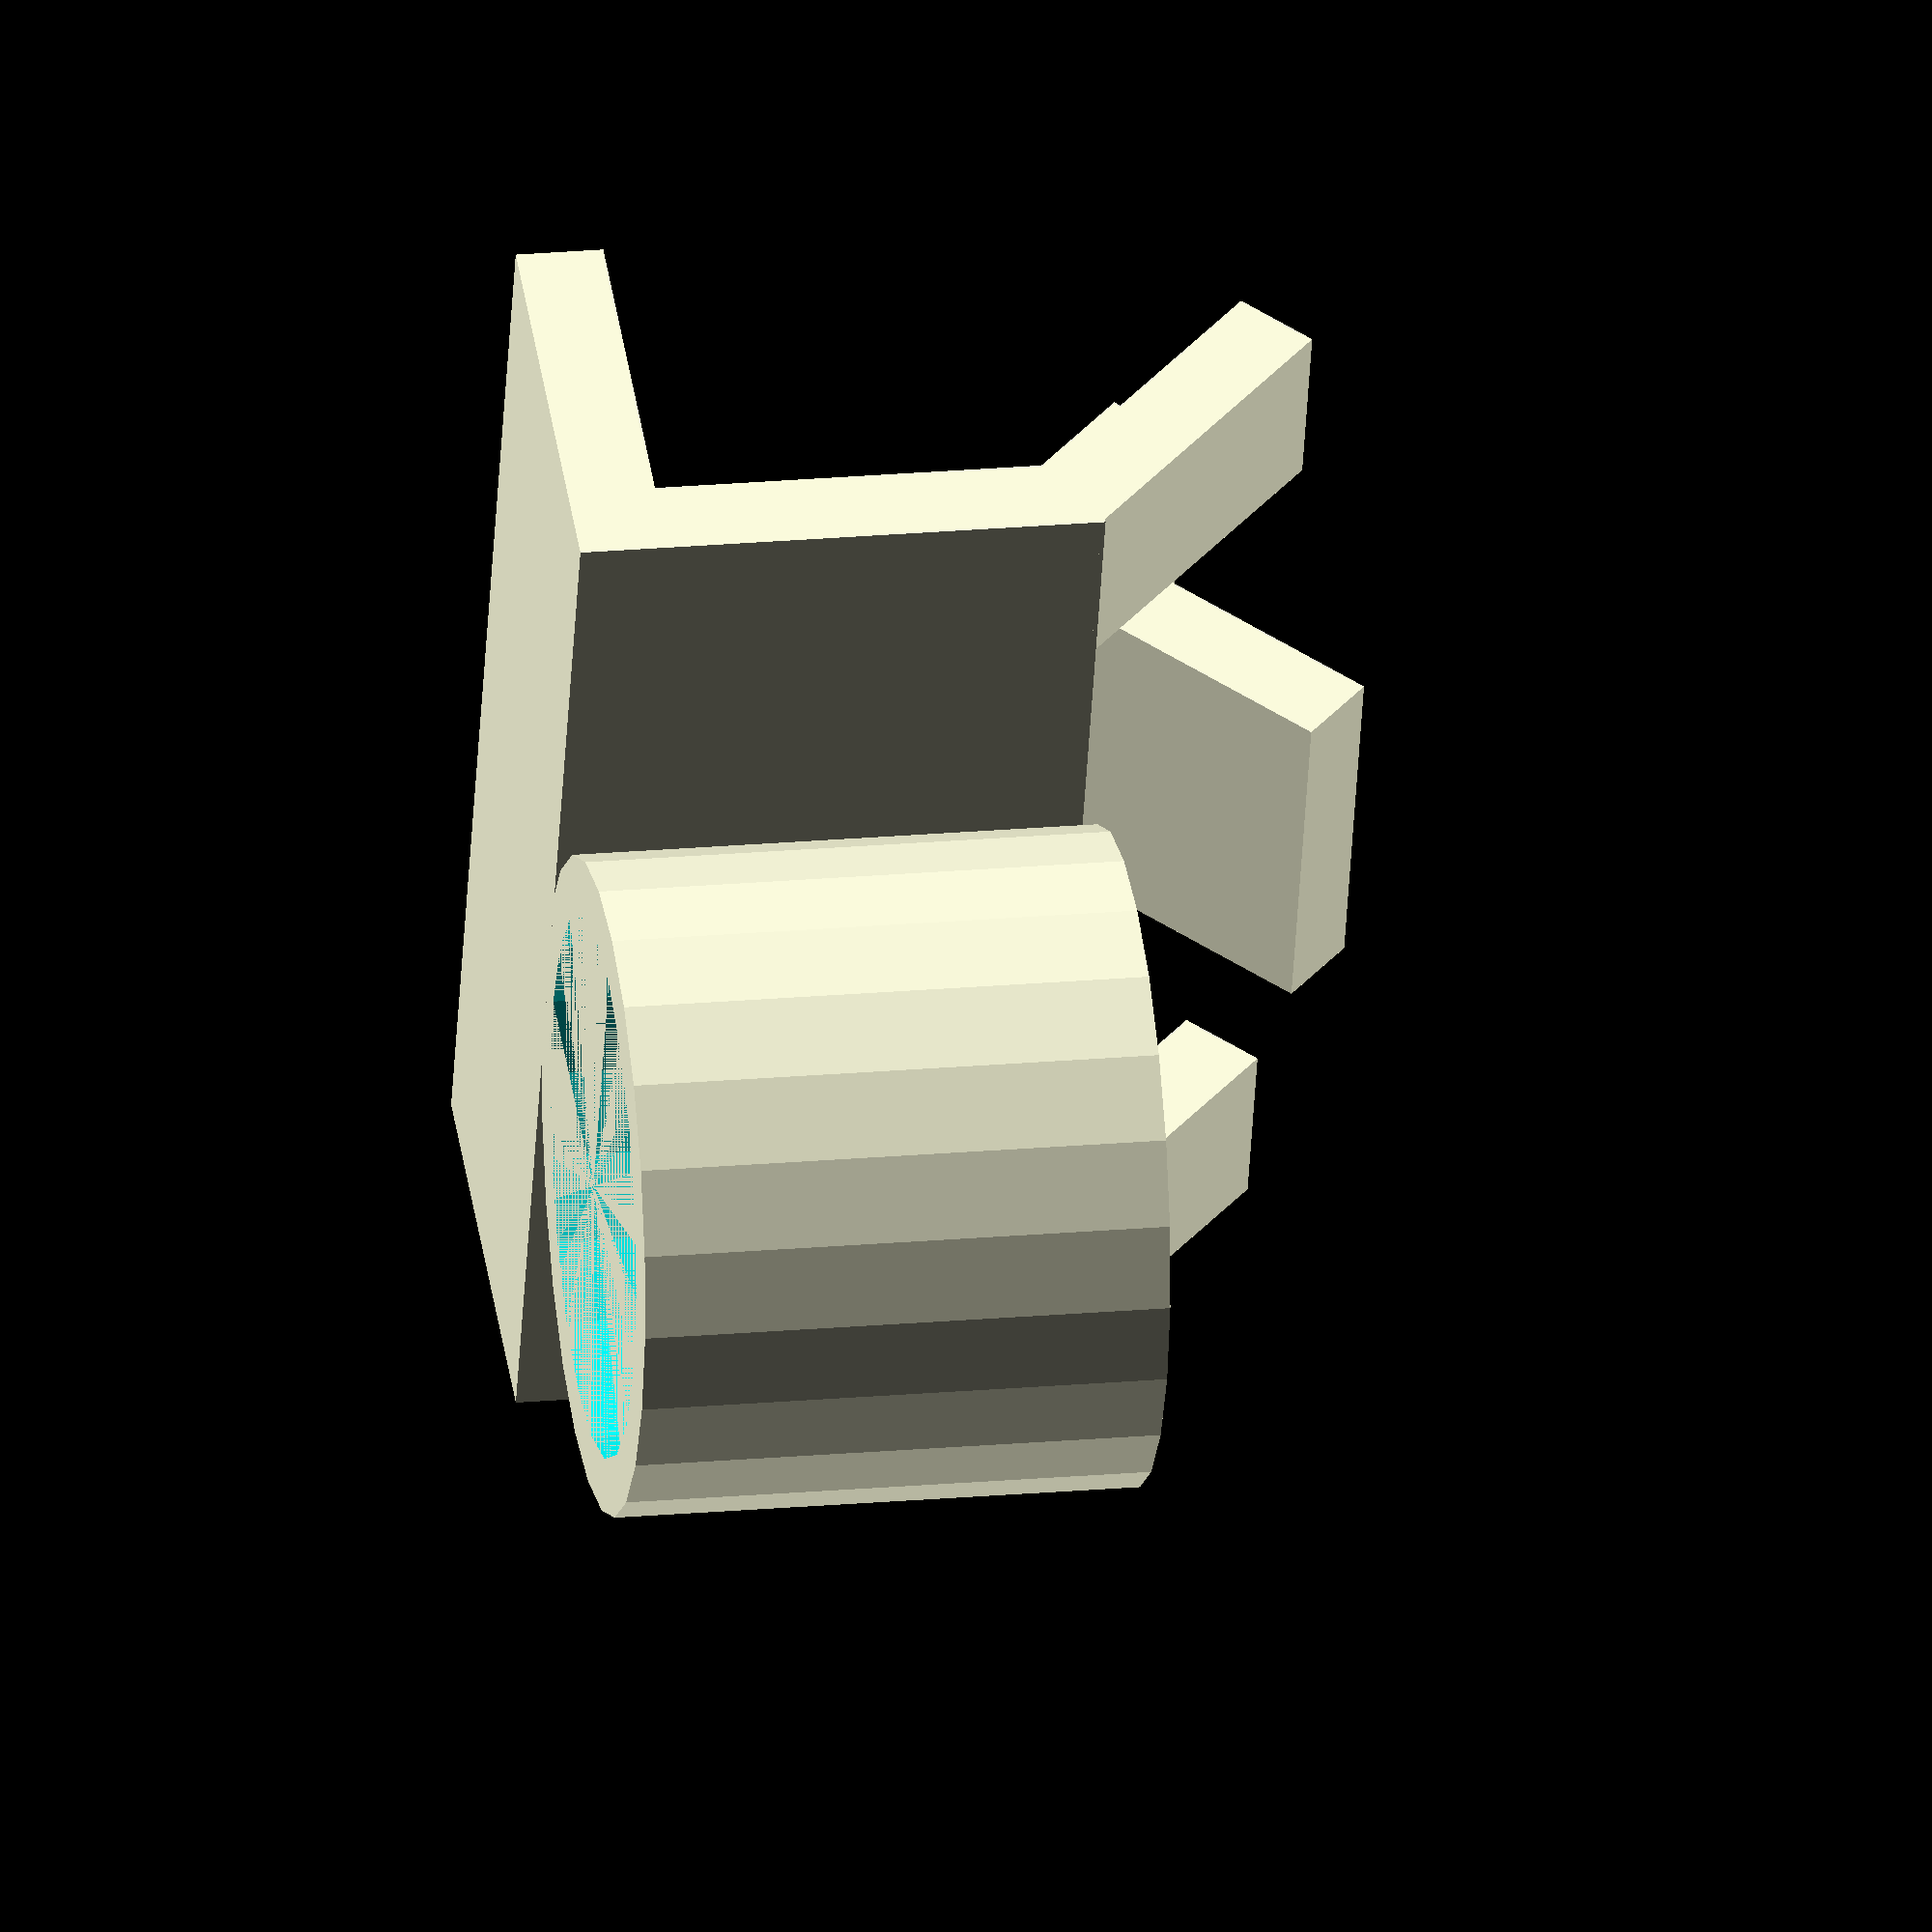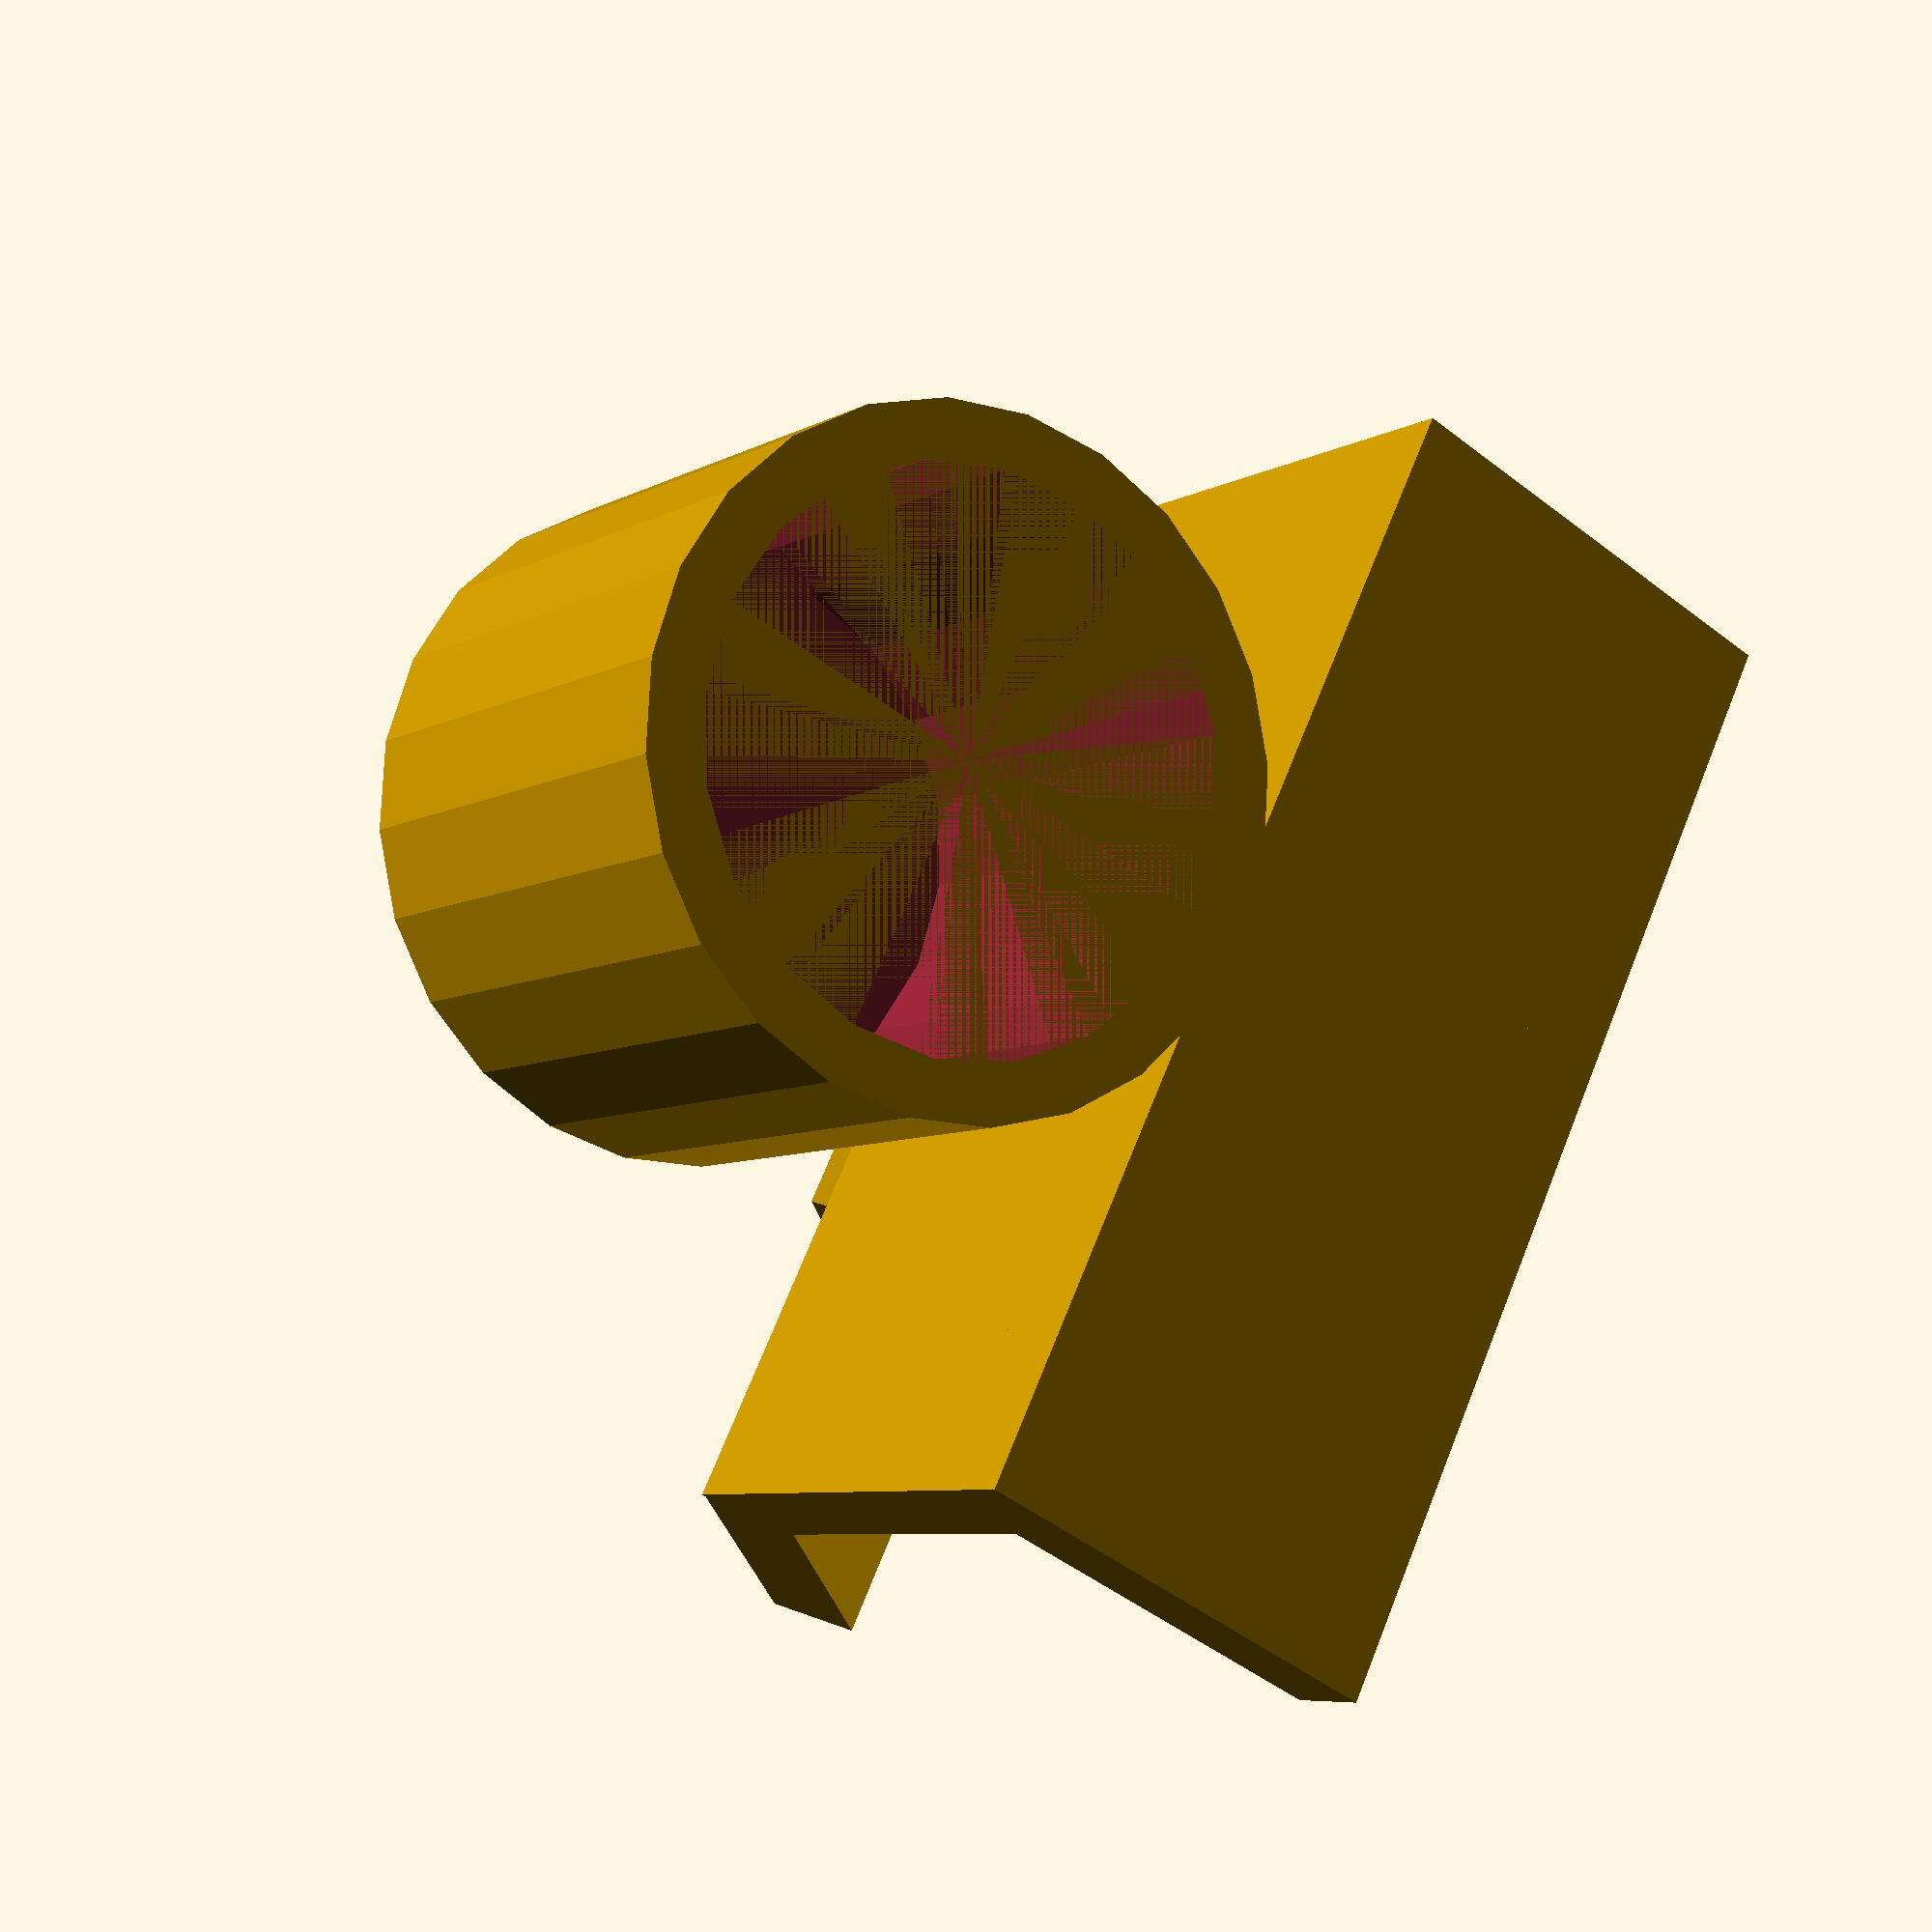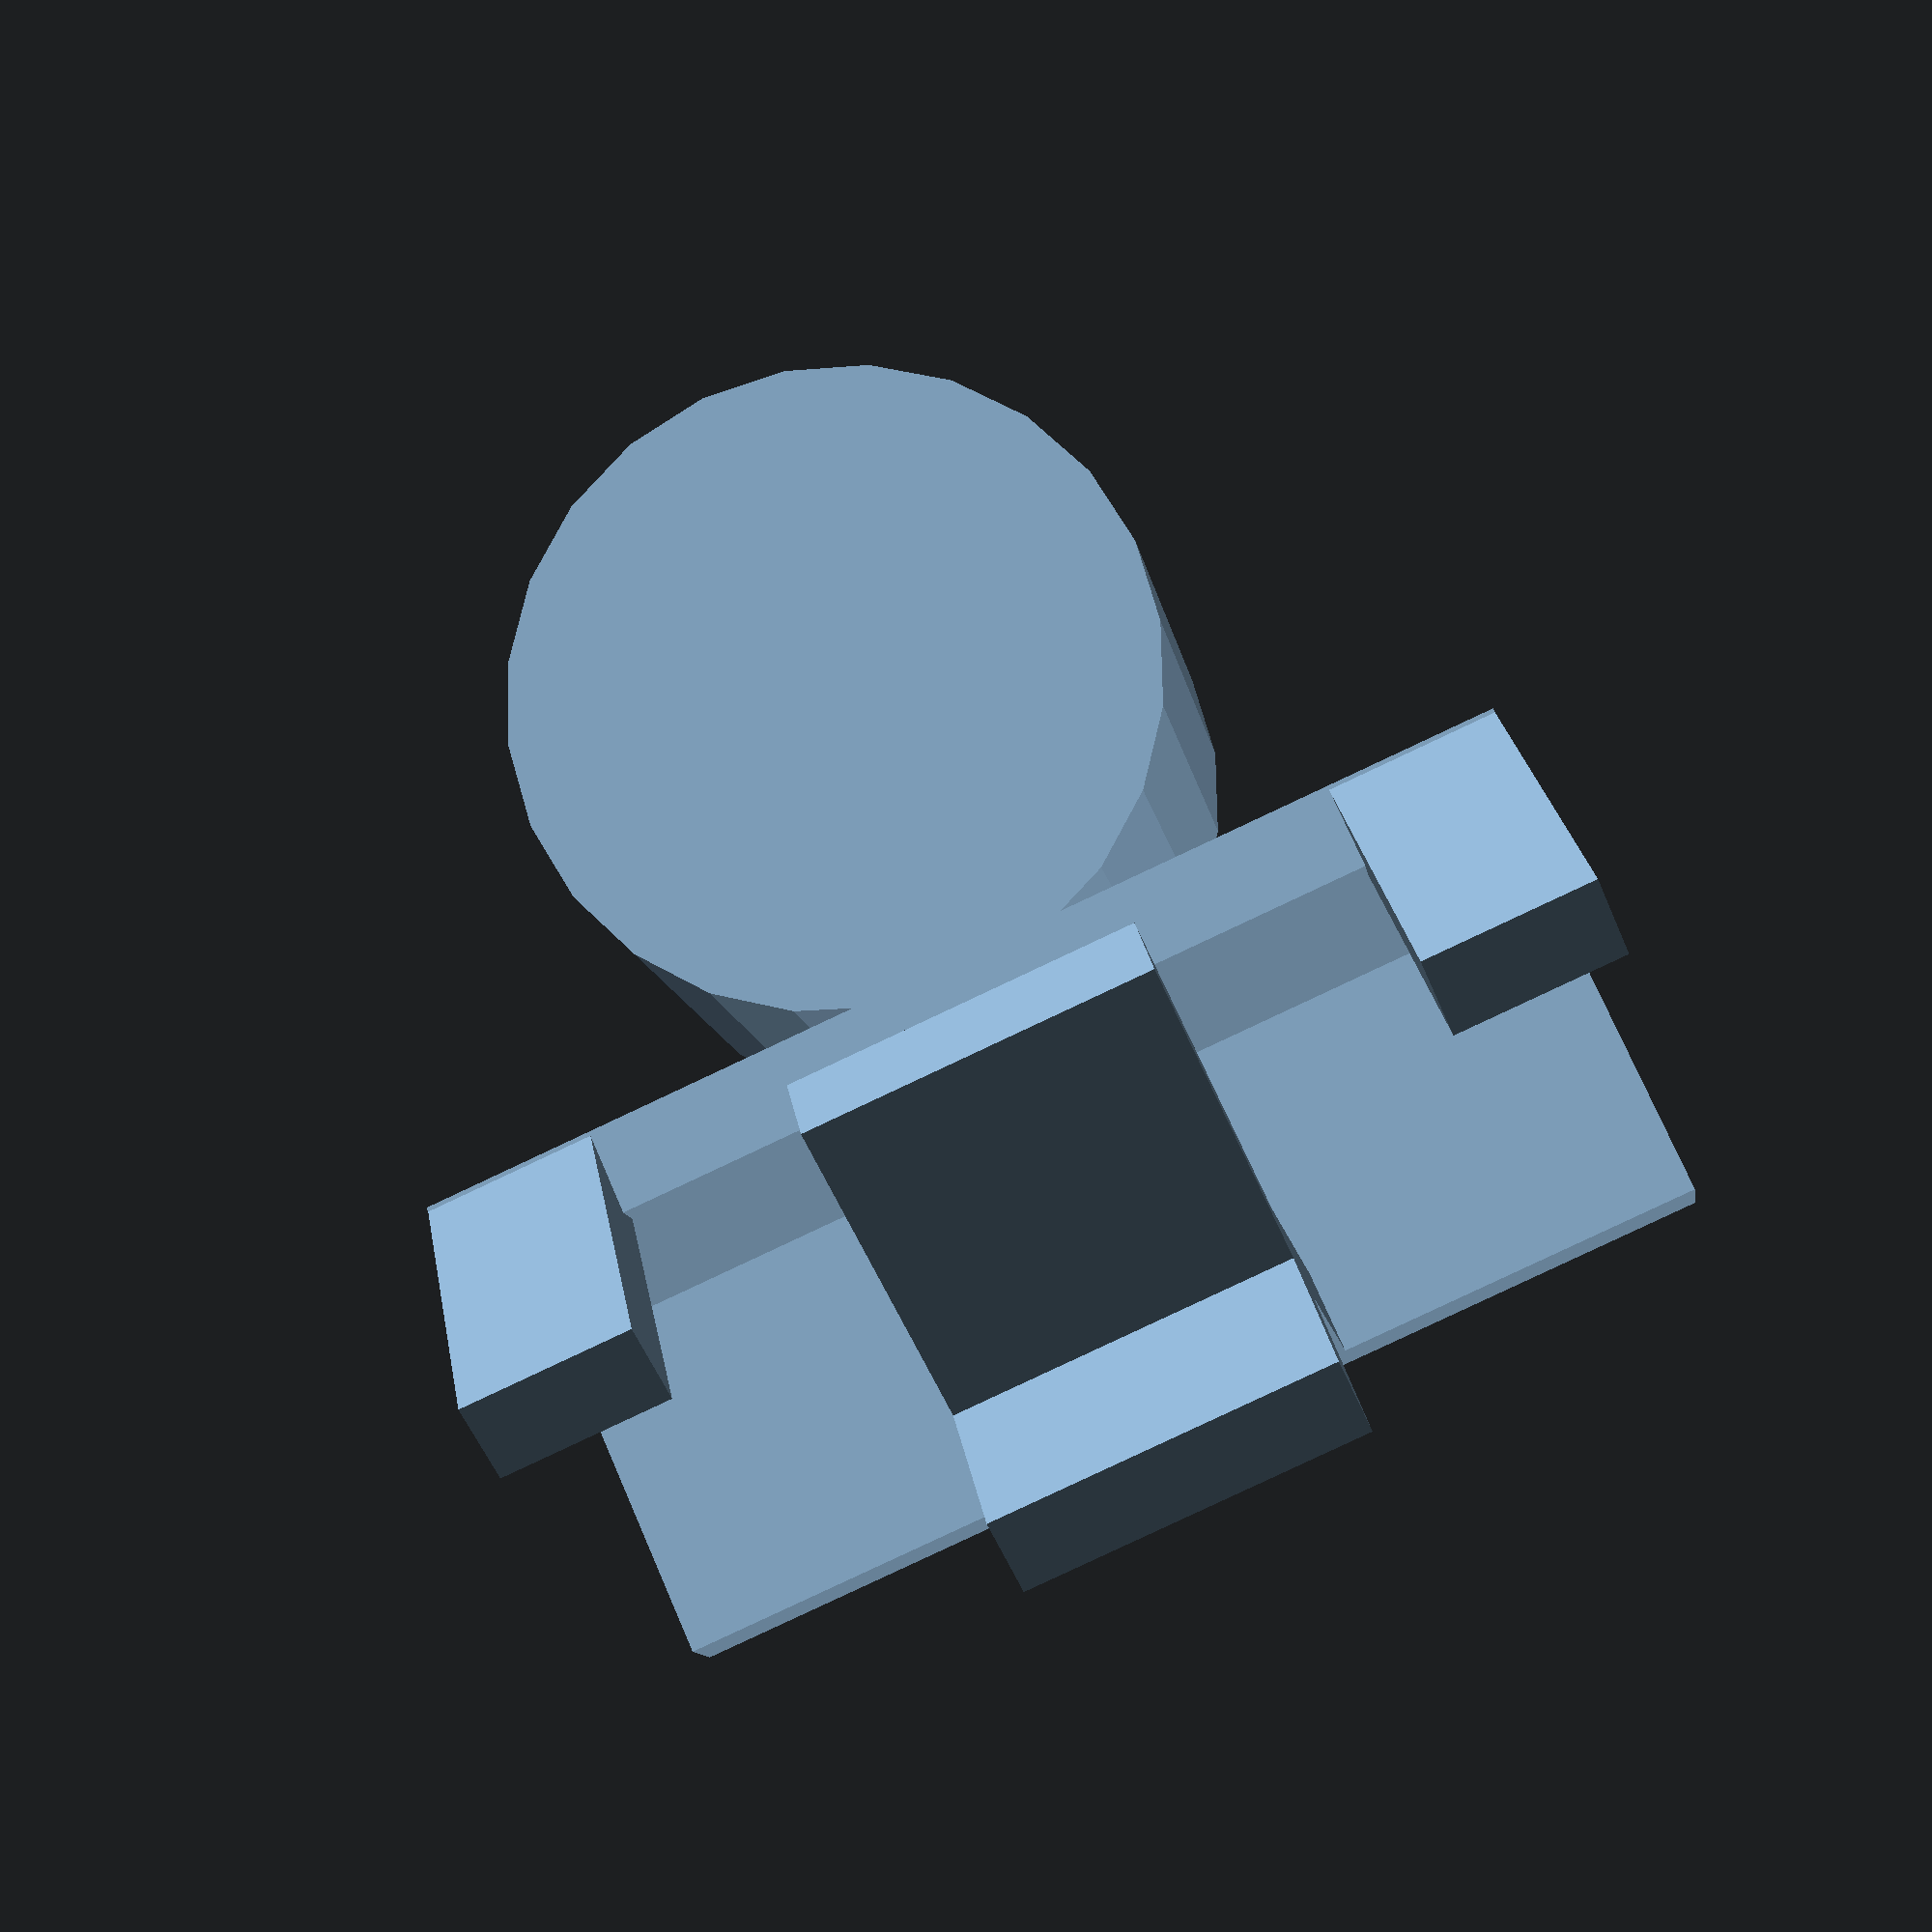
<openscad>
/** 
 * Filament guide for a printrbot simple metal
 * To be used on the 12mm z-axis
 * Made by: Christopher Bero
 * [bigbero@gmail.com]
 * https://github.com/ctag/printrbot/tree/master/parts_ctag/filament_guide
 */

// Join resulting pieces
union() {
    // Cap piece
    difference() {
        cylinder(12, 7.5, 7.5, [0, 0, 0]);
        cylinder(11, 6.2, 6.2, [0, 0, -0.2]);
    }
    // inner part of guide
    translate([-13, 7, 0]) {
        cube([26,2,12]); // plate against cap
        cube([26,10,2]); // Bottom plate
        translate([0,0,11.9]) {
            rotate([-45,0,0]) {
                cube([4,2,8]); // inside out flange
            }
        translate([22,0,0]) {
            rotate([-45,0,0]) {
                cube([4,2,8]); // inside out flange
            }
        }
        }
    }
    // outer part of guide
    translate([-4, 15, 0]) {
        cube([8,2,12]); // Vetical outer column
        translate([0,0,11.9]) {
            rotate([45,0,0]) {
                cube([8,2,8]); // innert flange
            }
            rotate([-45,0,0]) {
                cube([8,2,6]); // outter flange / thumb grip
            }
        }
    }
} // end union












</openscad>
<views>
elev=158.4 azim=249.0 roll=279.0 proj=o view=wireframe
elev=186.8 azim=64.0 roll=32.3 proj=p view=solid
elev=11.9 azim=156.2 roll=8.7 proj=p view=wireframe
</views>
